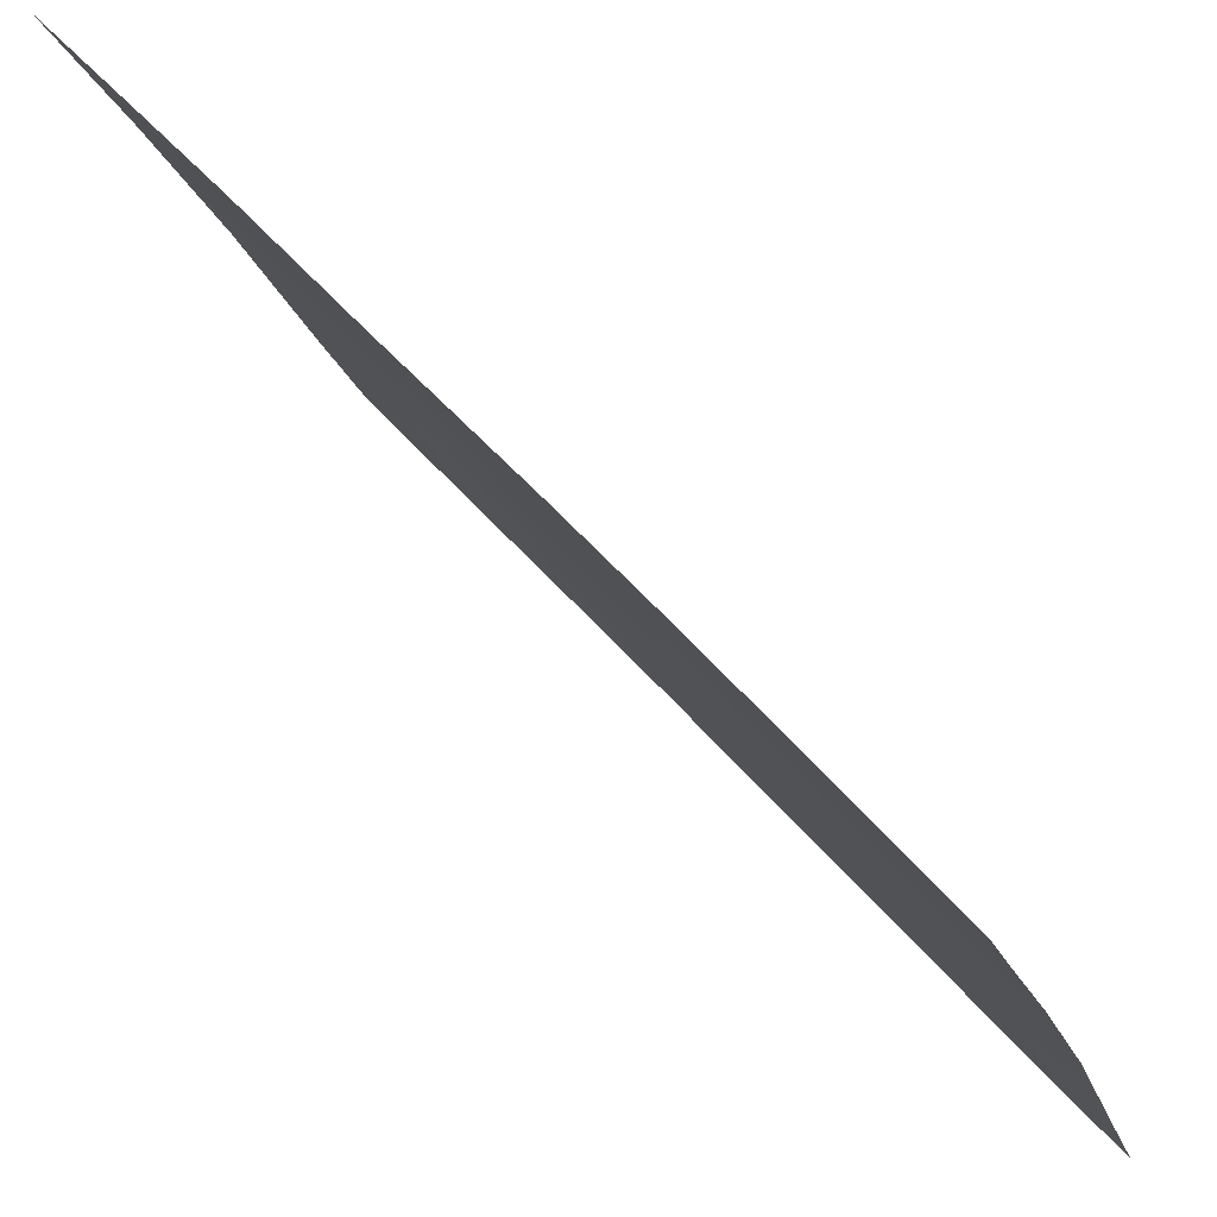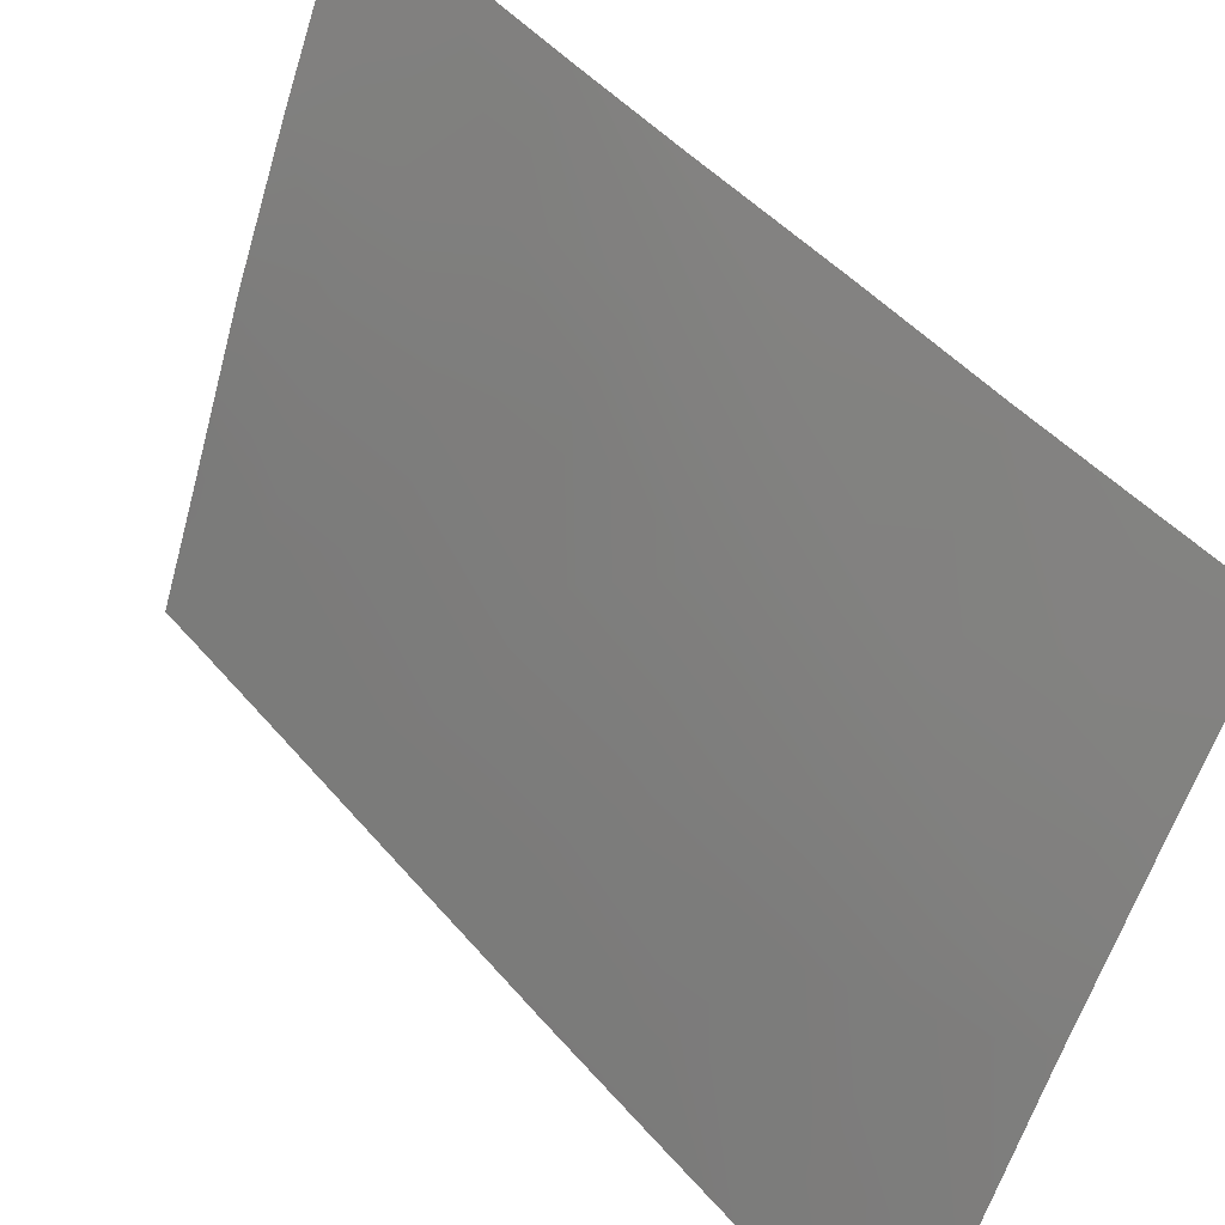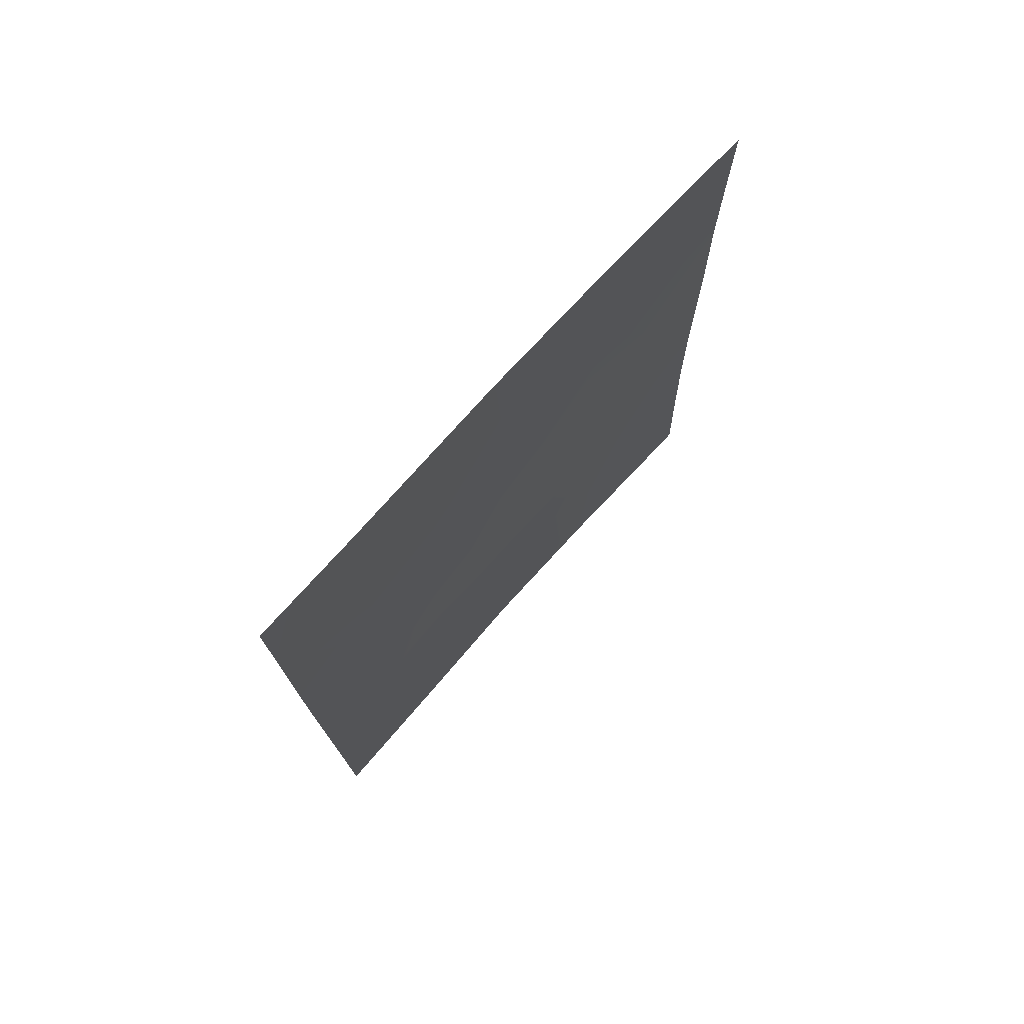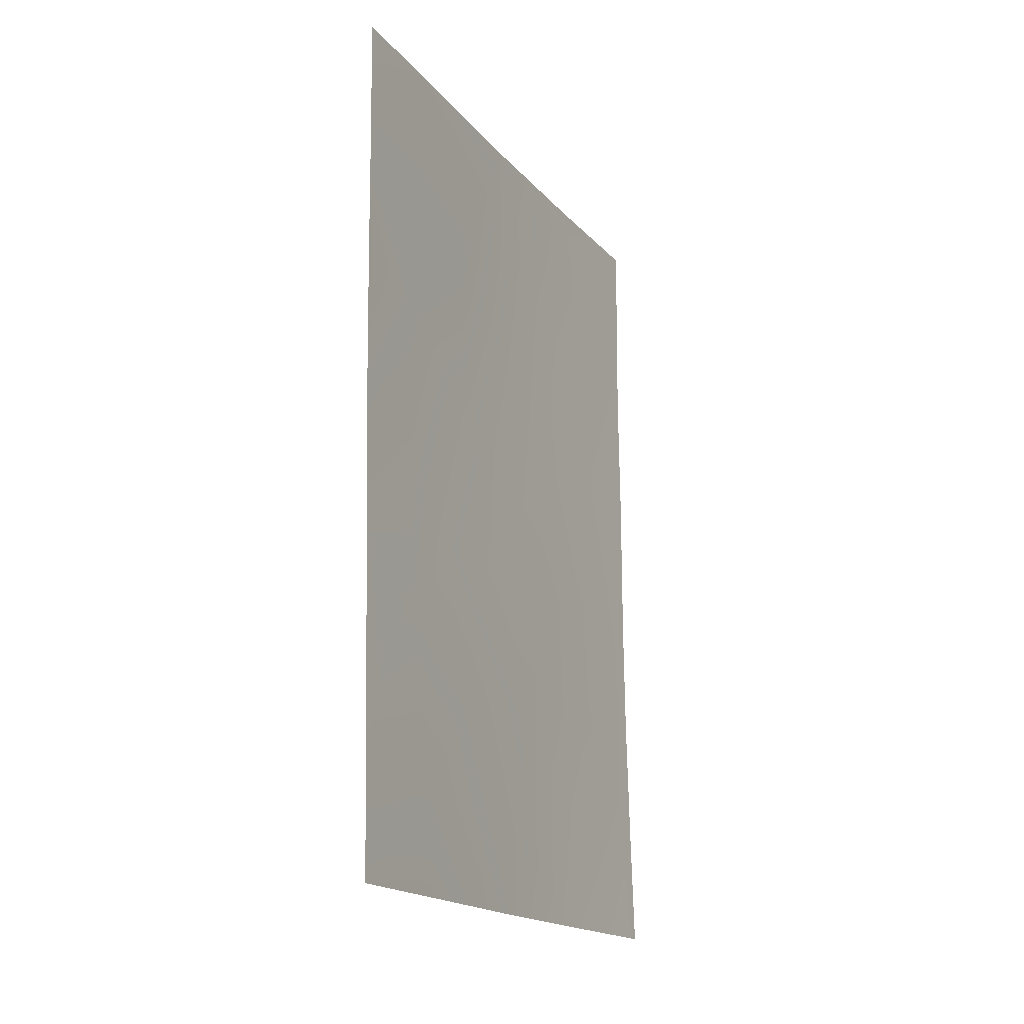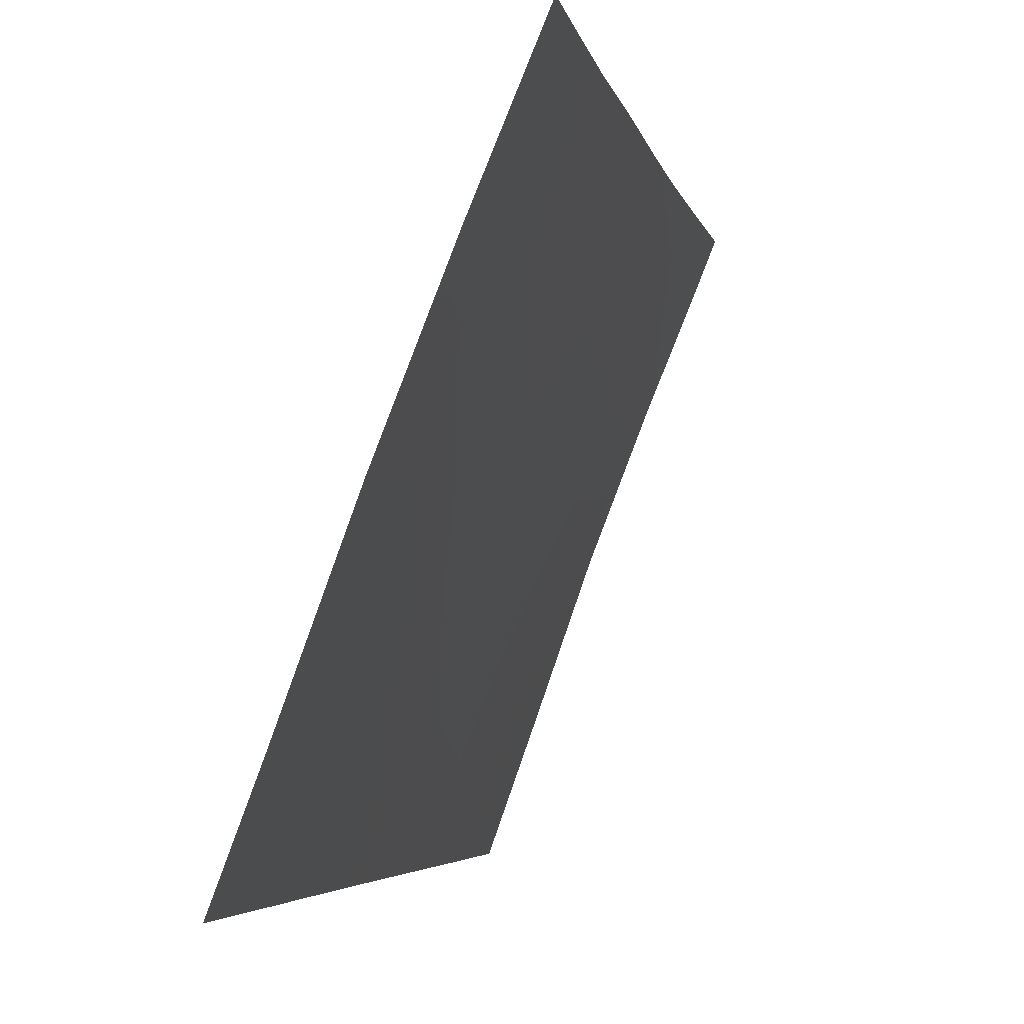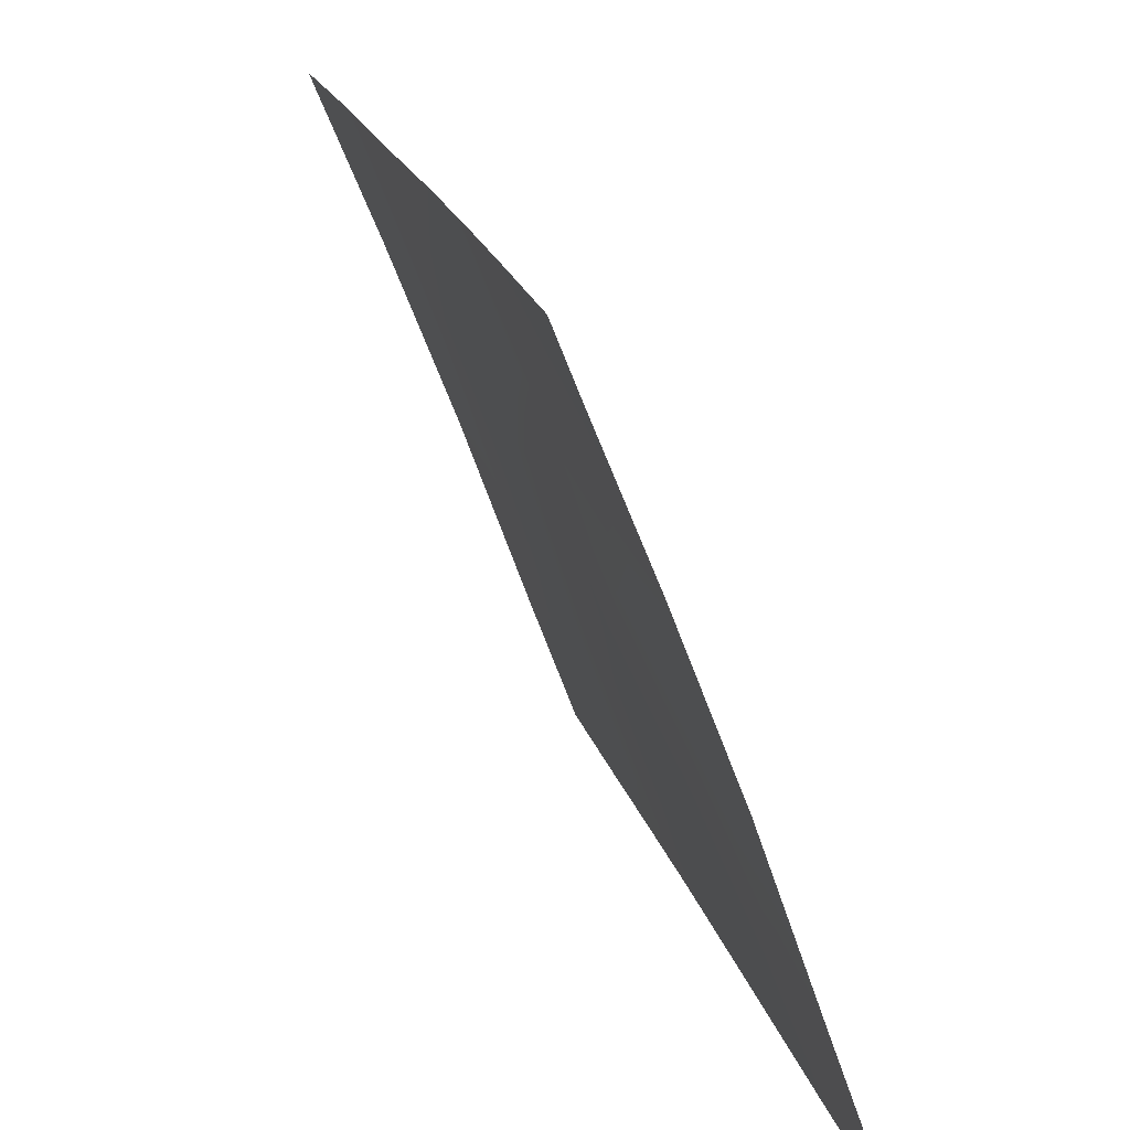
<metadata>
{"format":"obj","ext":"obj","renderer":"f3d","projection":"perspective","resolution":1024,"background":"white","views":[{"elev":55.5,"azim":-40.7,"up":"+Z"},{"elev":46.5,"azim":141.4,"up":"+Z"},{"elev":74.6,"azim":-158.8,"up":"+Y"},{"elev":-17.8,"azim":-174.4,"up":"+Y"},{"elev":-4.5,"azim":-169.5,"up":"+Z"},{"elev":18.3,"azim":-13.7,"up":"+Z"}]}
</metadata>
<code>
v 77.43 -48.33 100
v 80.56 -40.25 92
v 80.41 -49.45 92
v 80.4 -50 92
v 77.39 -50 100
v 77.67 -50 99.31
v 80.59 -38 92
v 77.51 -40.83 100
v 77.49 -38 100
v 80.04 -46.29 93.2
v 79.61 -40.72 94.64
v 80.53 -43.1 92
v 80.1 -44.06 93.18
v 80.49 -45.47 92
v 79.06 -50 95.81
v 78.92 -48.61 96.18
v 78.31 -50 97.73
v 80.1 -39.61 93.3
v 77.5 -39.24 100
v 78.69 -43.13 97.04
v 80.44 -47.87 92
v 80.55 -41.38 92
v 80.14 -41.72 93.16
v 77.49 -44.89 100
v 79.18 -44.96 95.63
v 79.04 -41.21 96.2
v 79.79 -50 93.74
v 79.86 -48.72 93.58
v 78.55 -45.13 97.3
v 78.77 -46.88 96.65
v 77.47 -46.54 100
v 78.06 -46.72 98.51
v 79.44 -46.96 94.81
v 78.31 -38 98.01
v 77.49 -42.72 100
v 80.03 -38 93.49
v 79.7 -45.09 94.23
v 79.54 -42.93 94.79
v 78.86 -39.41 96.66
v 79.17 -38 95.84
v 78.34 -40.92 97.96
v 78.21 -48.45 98.08
v 78.04 -39.34 98.71
v 77.88 -42.75 99.05
v 78 -44.81 98.76
v 79.45 -39.61 95.07
f 14 21 10
f 5 1 6
f 9 34 43
f 27 15 28
f 25 30 29
f 20 29 45
f 34 39 43
f 46 36 18
f 37 33 25
f 39 40 46
f 41 26 20
f 13 37 38
f 44 20 45
f 12 14 13
f 21 28 10
f 15 17 16
f 18 2 23
f 1 42 6
f 42 17 6
f 18 7 2
f 2 22 23
f 22 12 23
f 12 13 23
f 24 35 44
f 17 42 16
f 45 29 32
f 29 30 32
f 31 24 45
f 20 38 25
f 16 33 28
f 38 20 26
f 42 1 32
f 8 41 44
f 20 25 29
f 34 40 39
f 43 39 41
f 35 8 44
f 18 11 46
f 18 36 7
f 10 33 37
f 33 10 28
f 25 33 30
f 26 11 38
f 18 23 11
f 13 38 23
f 38 11 23
f 11 26 46
f 46 40 36
f 30 33 16
f 32 31 45
f 30 16 42
f 30 42 32
f 44 41 20
f 8 43 41
f 19 43 8
f 9 43 19
f 10 13 14
f 13 10 37
f 45 24 44
f 27 3 4
f 32 1 31
f 41 39 26
f 25 38 37
f 3 27 28
f 16 28 15
f 39 46 26
f 3 28 21

</code>
